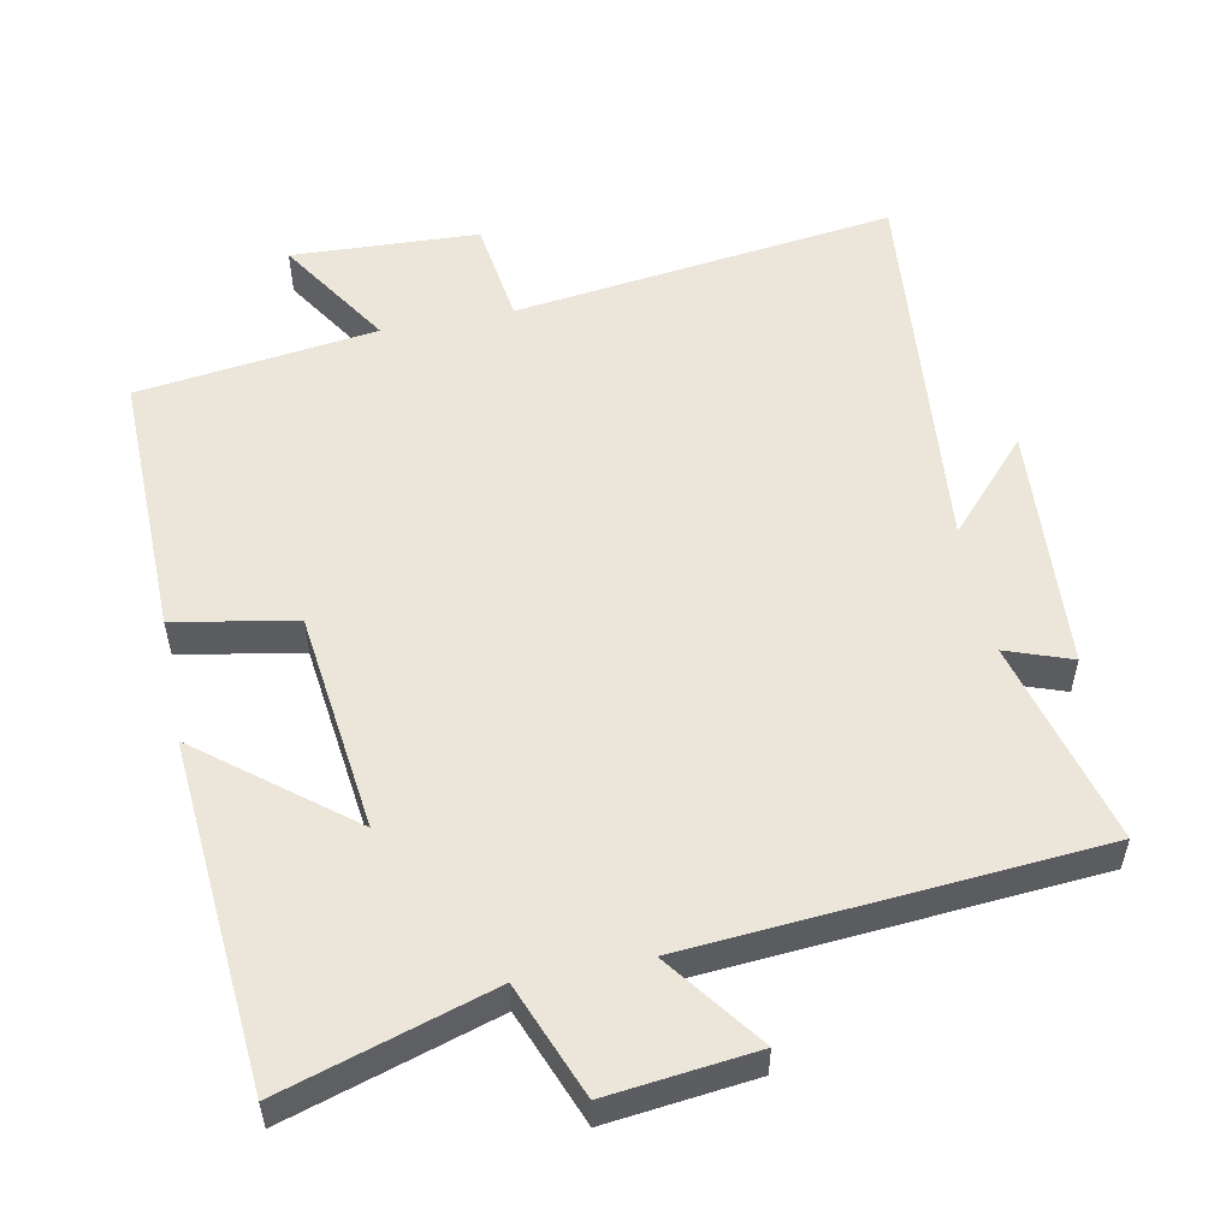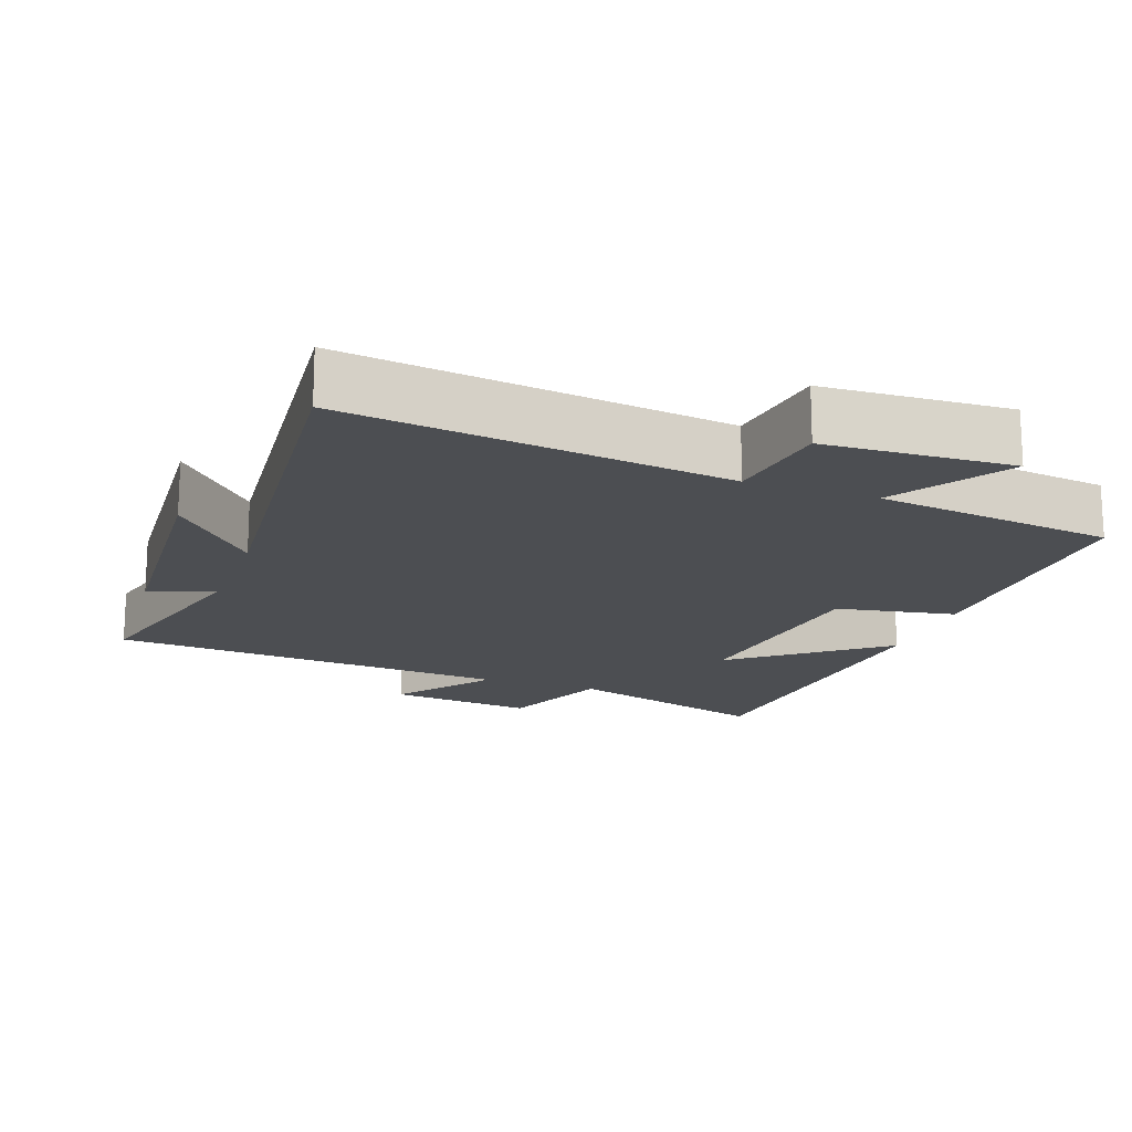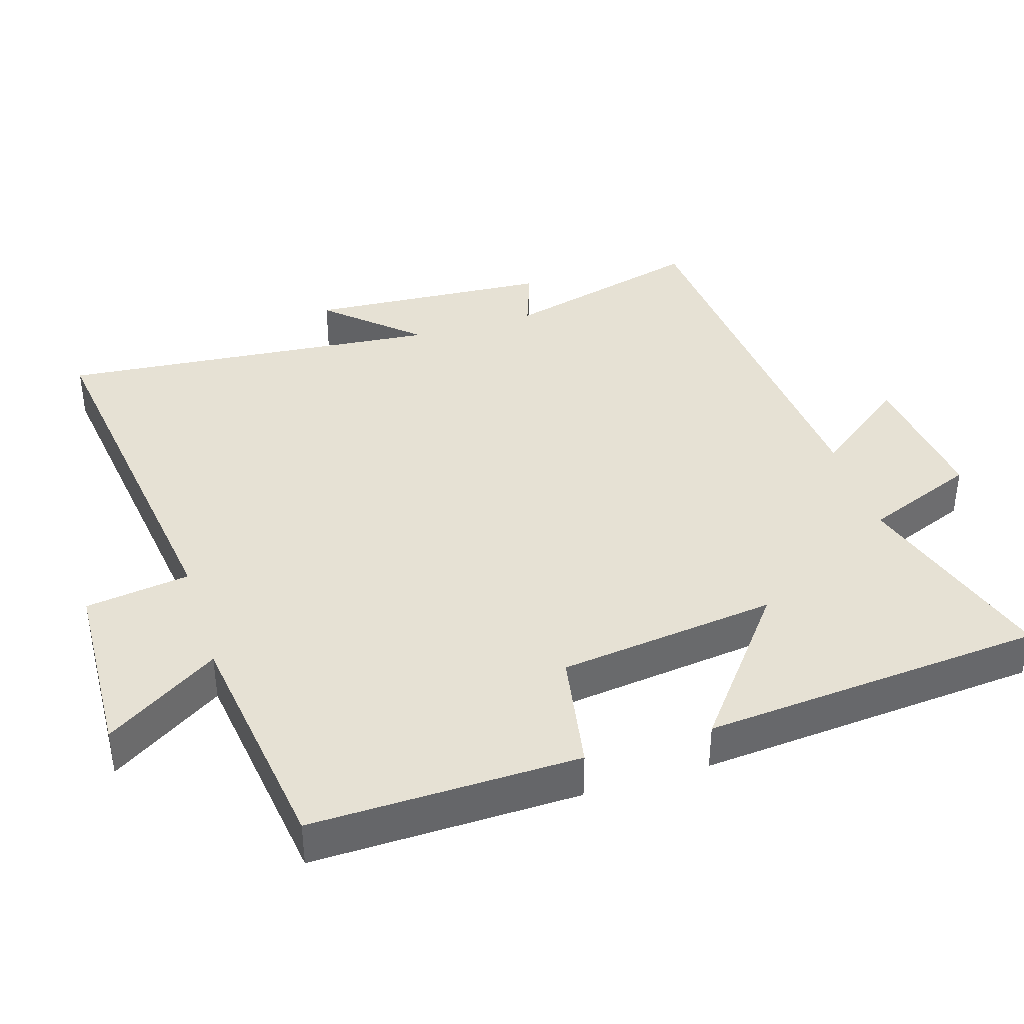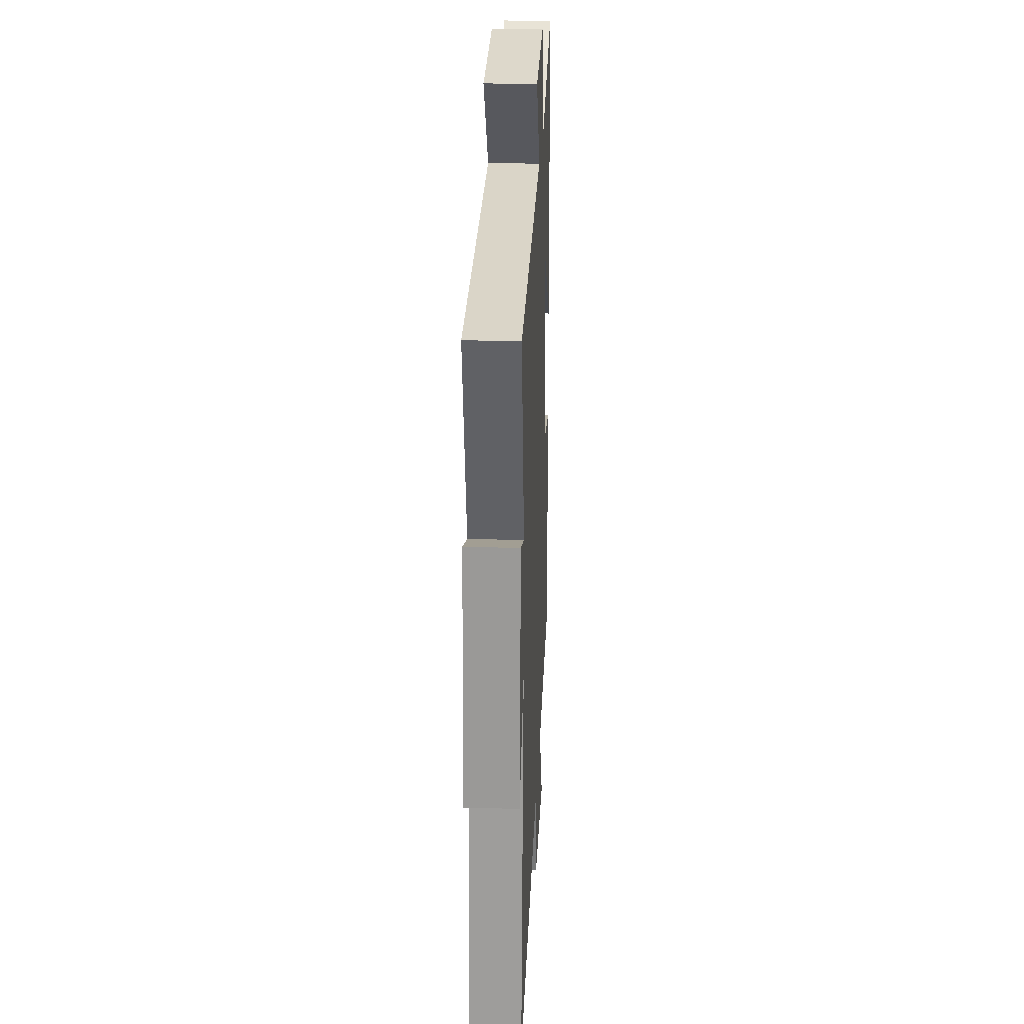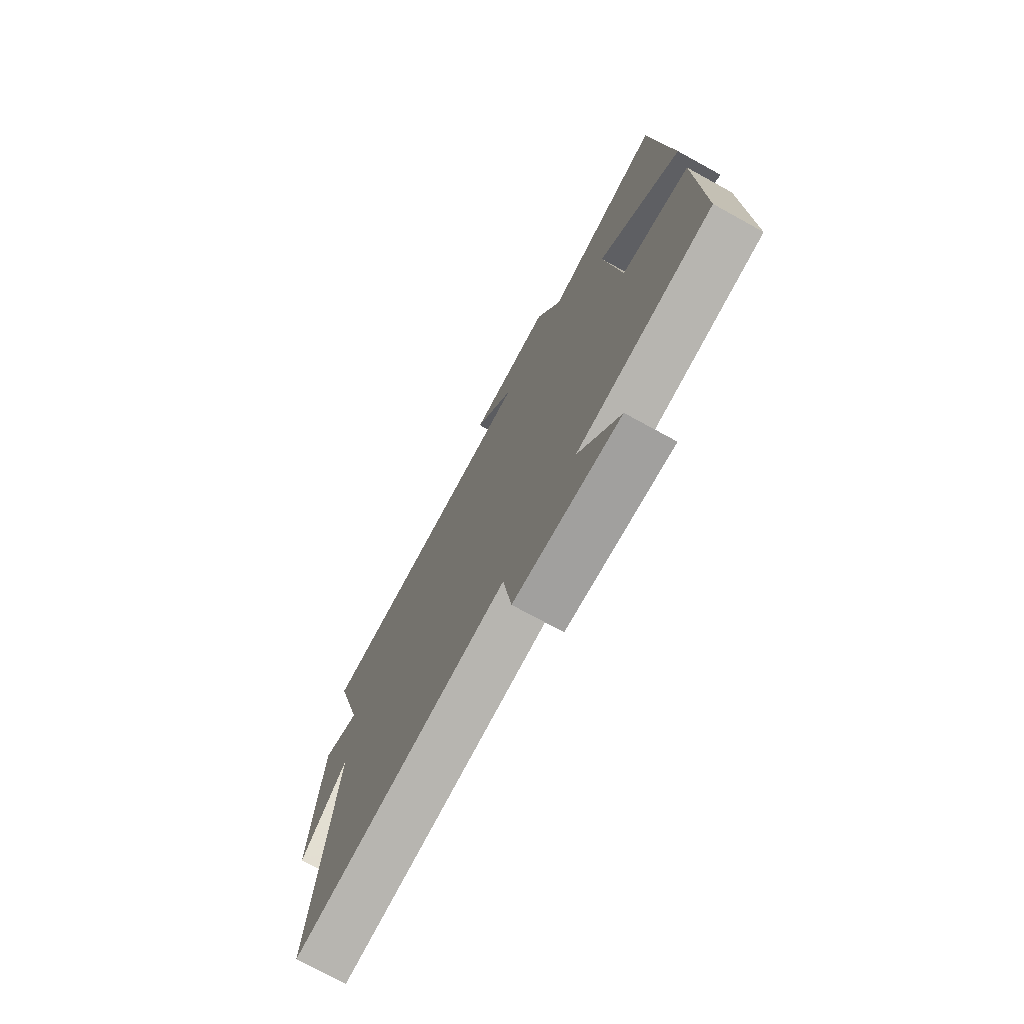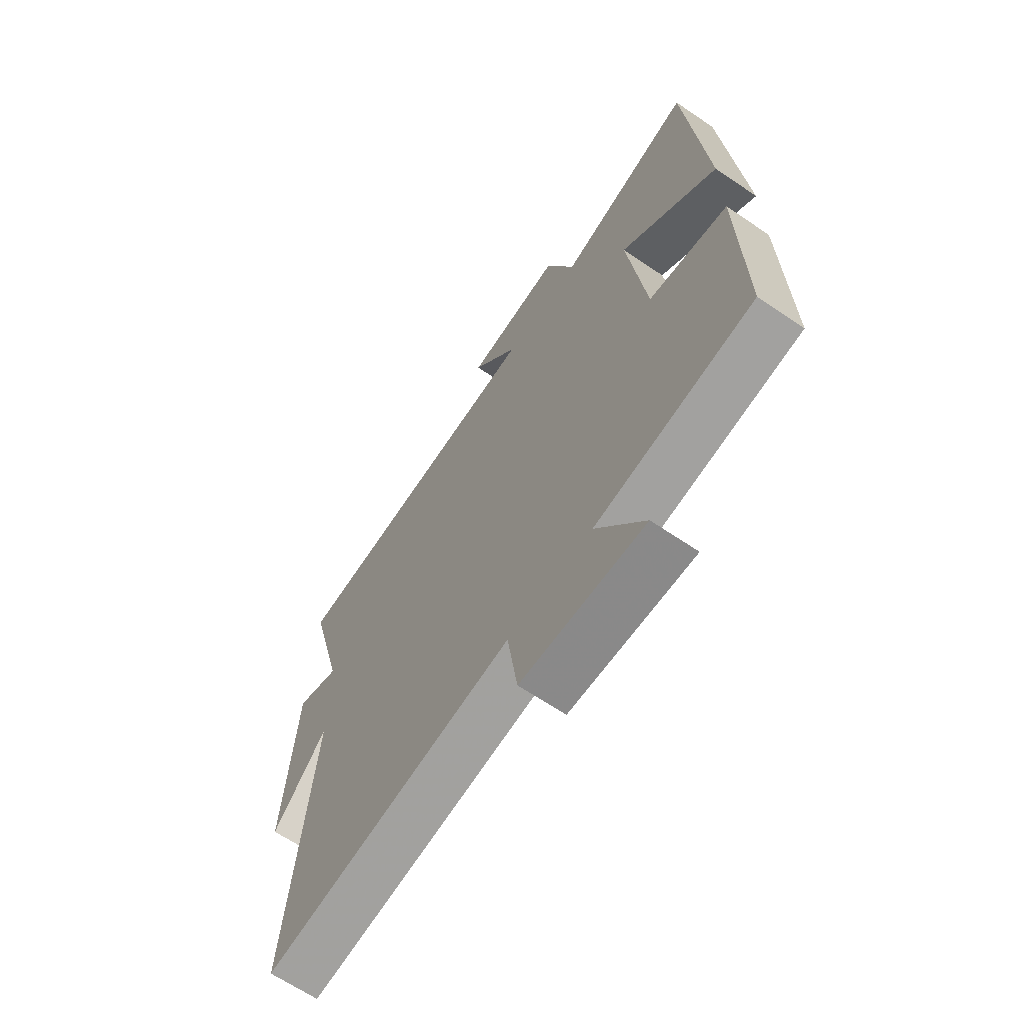
<metadata>
{"format":"obj","ext":"obj","renderer":"f3d","projection":"perspective","resolution":1024,"background":"white","views":[{"elev":54.2,"azim":-11.2,"up":"+Y"},{"elev":-17.0,"azim":160.2,"up":"+Y"},{"elev":39.1,"azim":-107.4,"up":"+Y"},{"elev":24.6,"azim":92.6,"up":"+Z"},{"elev":-74.2,"azim":-118.7,"up":"+Z"},{"elev":-65.6,"azim":-124.3,"up":"+Z"}]}
</metadata>
<code>
v 0.552 0.07 -0.571
v 0.013 0.07 -0.5
v -0.008 0.07 -0.649
v -0.272 0.07 -0.661
v -0.169 0.07 -0.5
v -0.507 0.07 -0.455
v -0.5 0.07 -0.075
v -0.33 0.07 -0.044
v -0.292 0.07 0.268
v -0.5 0.07 0.103
v -0.461 0.07 0.591
v -0.167 0.07 0.5
v -0.104 0.07 0.66
v 0.104 0.07 0.636
v 0.003 0.07 0.5
v 0.576 0.07 0.455
v 0.5 0.07 0.166
v 0.592 0.07 0.199
v 0.616 0.07 -0.149
v 0.5 0.07 -0.022
v 0.552 0 -0.571
v 0.013 0 -0.5
v -0.008 0 -0.649
v -0.272 0 -0.661
v -0.169 0 -0.5
v -0.507 0 -0.455
v -0.5 0 -0.075
v -0.33 0 -0.044
v -0.292 0 0.268
v -0.5 0 0.103
v -0.461 0 0.591
v -0.167 0 0.5
v -0.104 0 0.66
v 0.104 0 0.636
v 0.003 0 0.5
v 0.576 0 0.455
v 0.5 0 0.166
v 0.592 0 0.199
v 0.616 0 -0.149
v 0.5 0 -0.022
f 17 18 19 20
f 15 16 17
f 15 17 20
f 12 13 14 15
f 12 15 20 1
f 9 10 11 12
f 8 9 12 1
f 5 6 7 8
f 2 3 4 5
f 2 5 8
f 1 2 8
f 40 39 38 37
f 37 36 35
f 40 37 35
f 35 34 33 32
f 21 40 35 32
f 32 31 30 29
f 21 32 29 28
f 28 27 26 25
f 25 24 23 22
f 28 25 22
f 28 22 21
f 1 21 22 2
f 2 22 23 3
f 3 23 24 4
f 4 24 25 5
f 5 25 26 6
f 6 26 27 7
f 7 27 28 8
f 8 28 29 9
f 9 29 30 10
f 10 30 31 11
f 11 31 32 12
f 12 32 33 13
f 13 33 34 14
f 14 34 35 15
f 15 35 36 16
f 16 36 37 17
f 17 37 38 18
f 18 38 39 19
f 19 39 40 20
f 20 40 21 1

</code>
